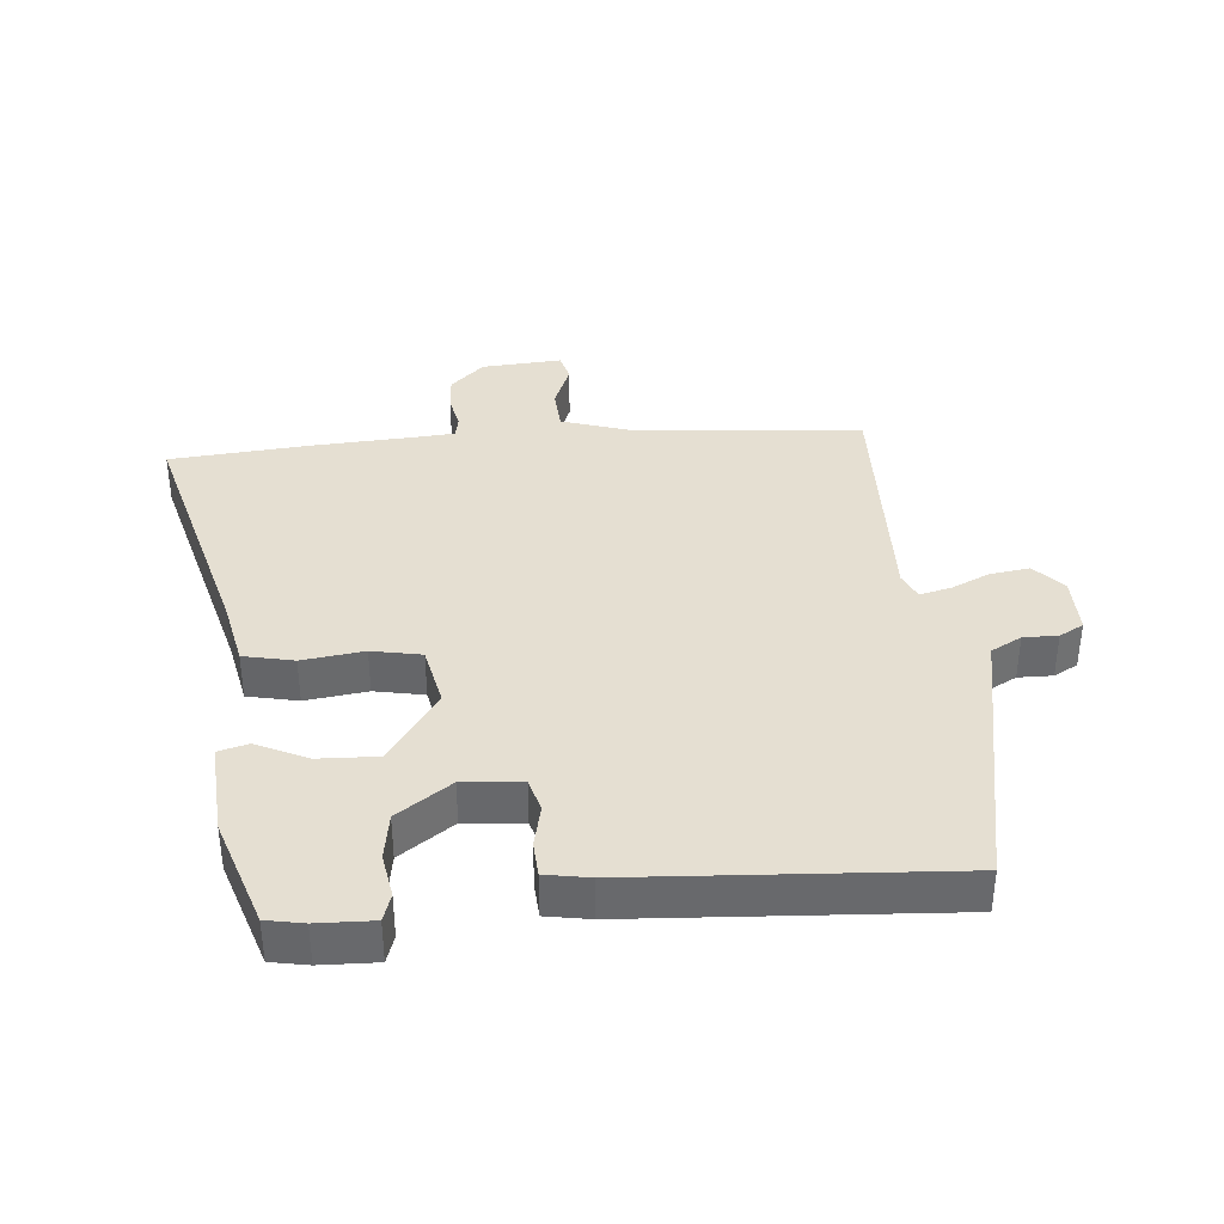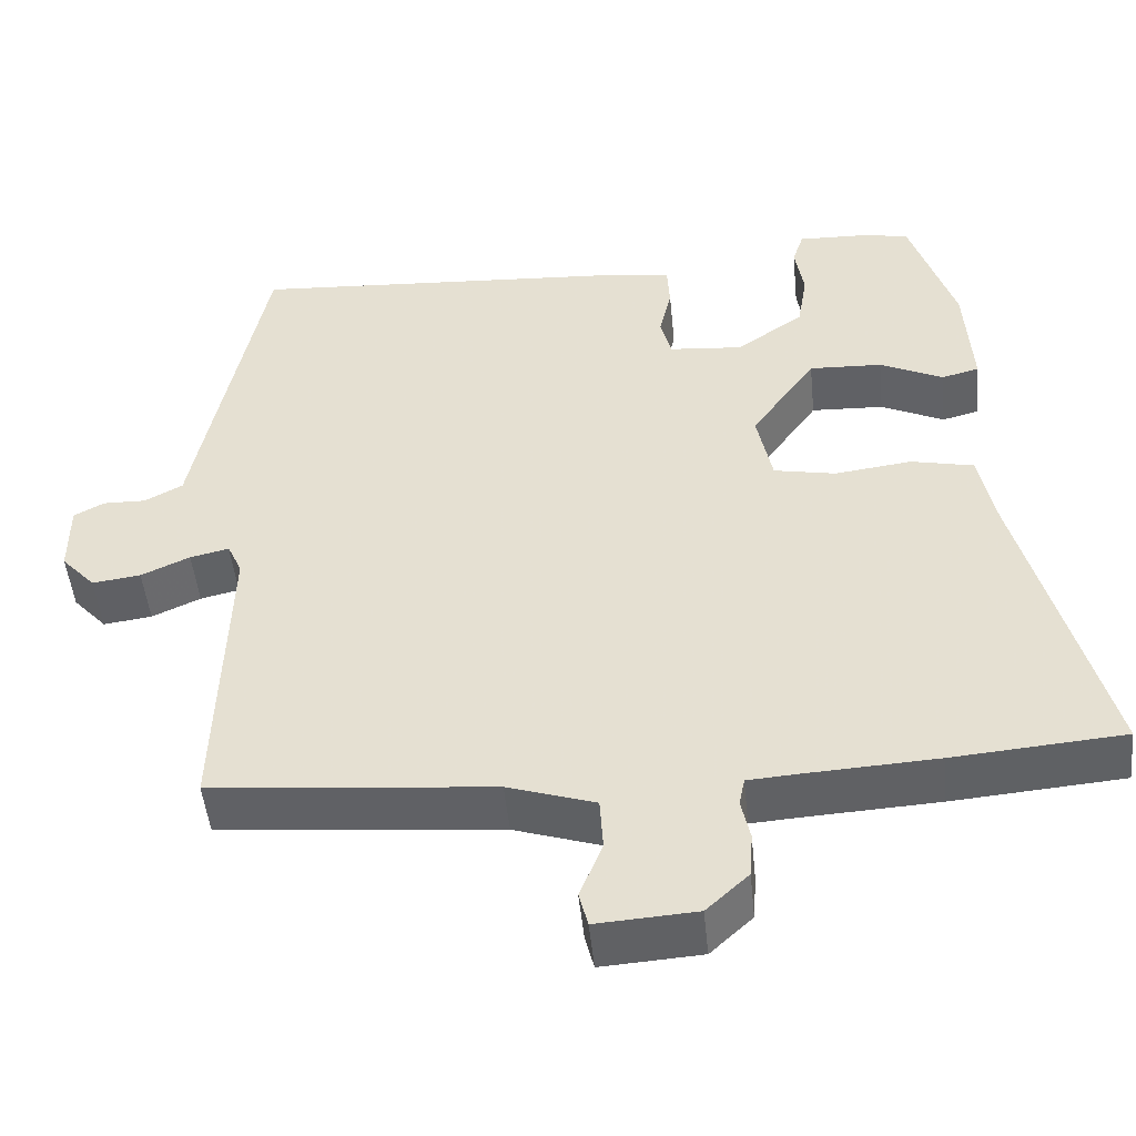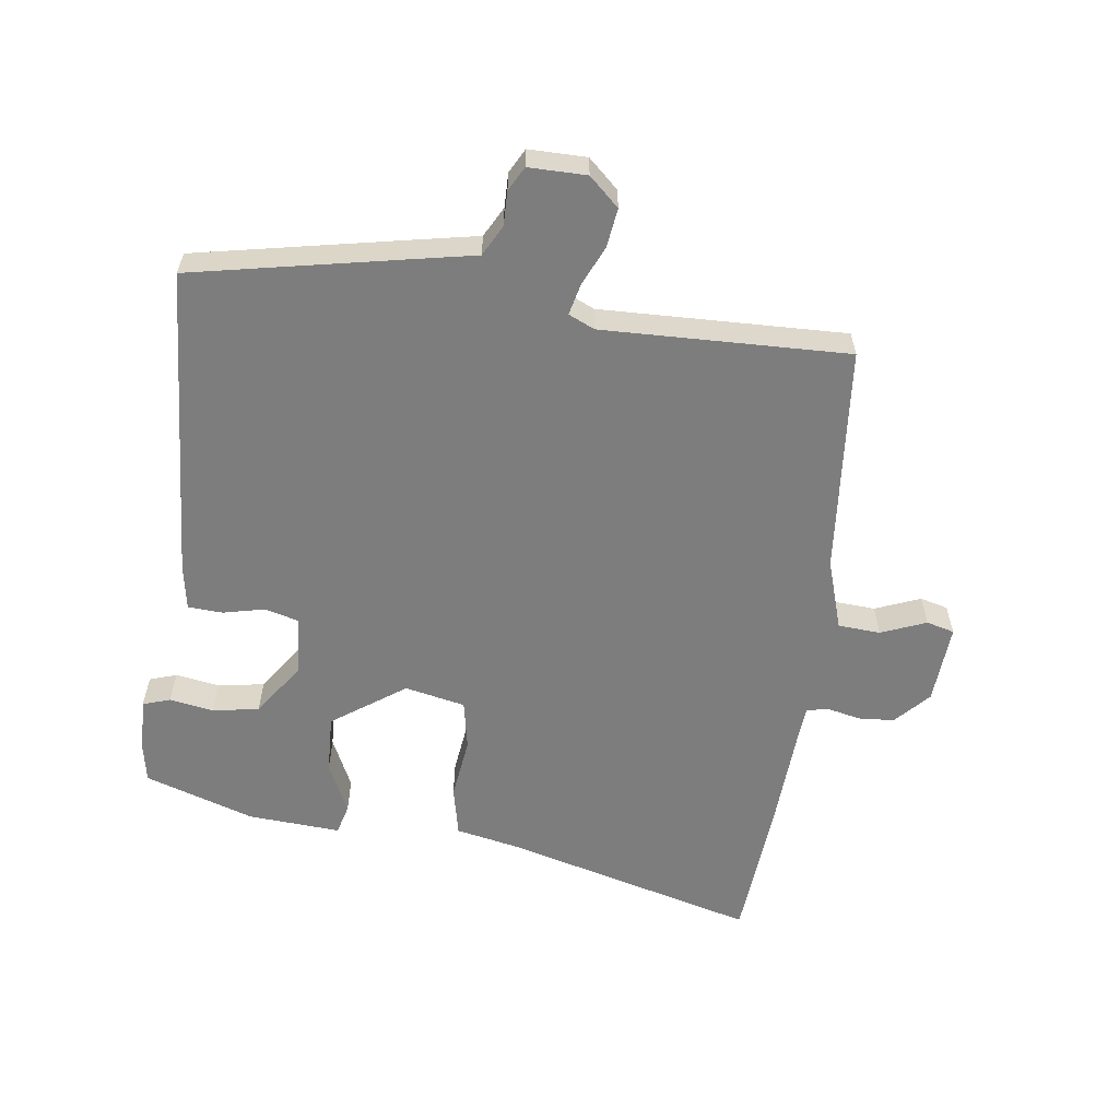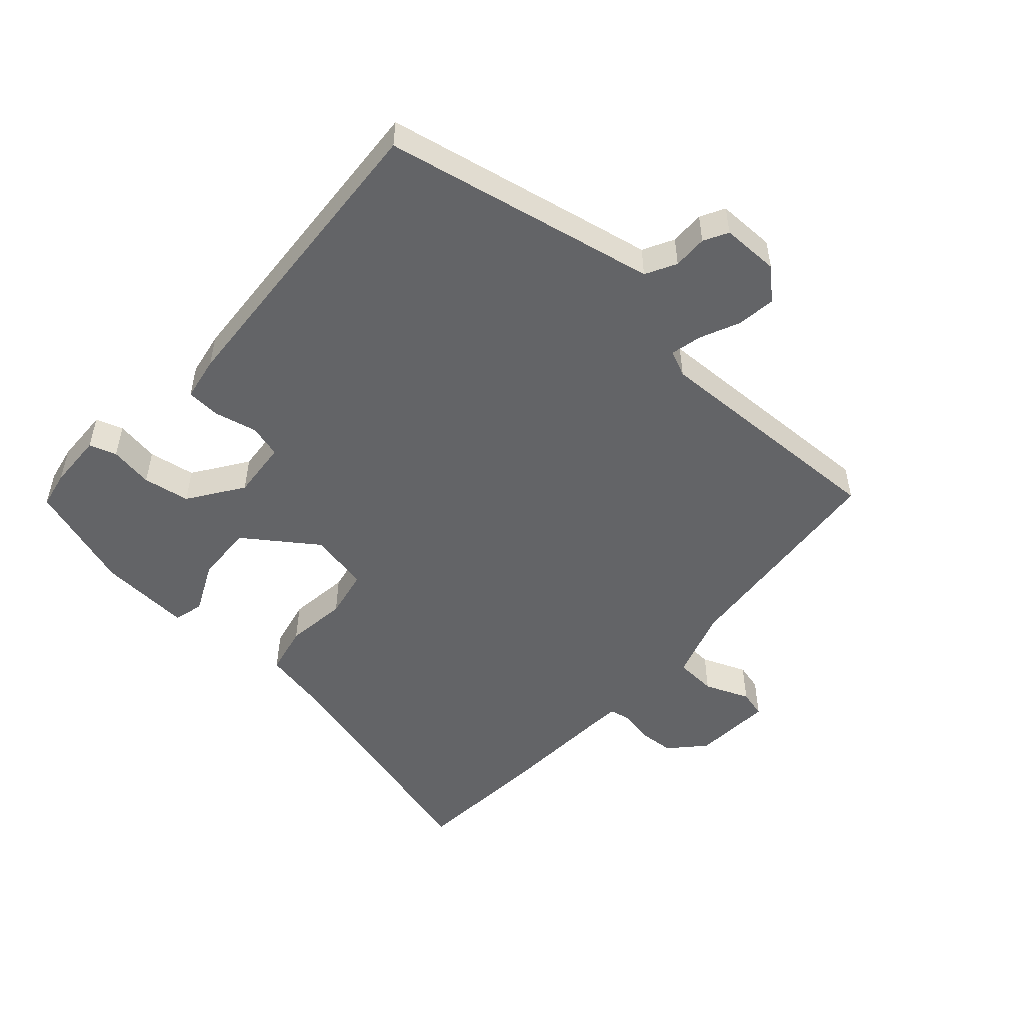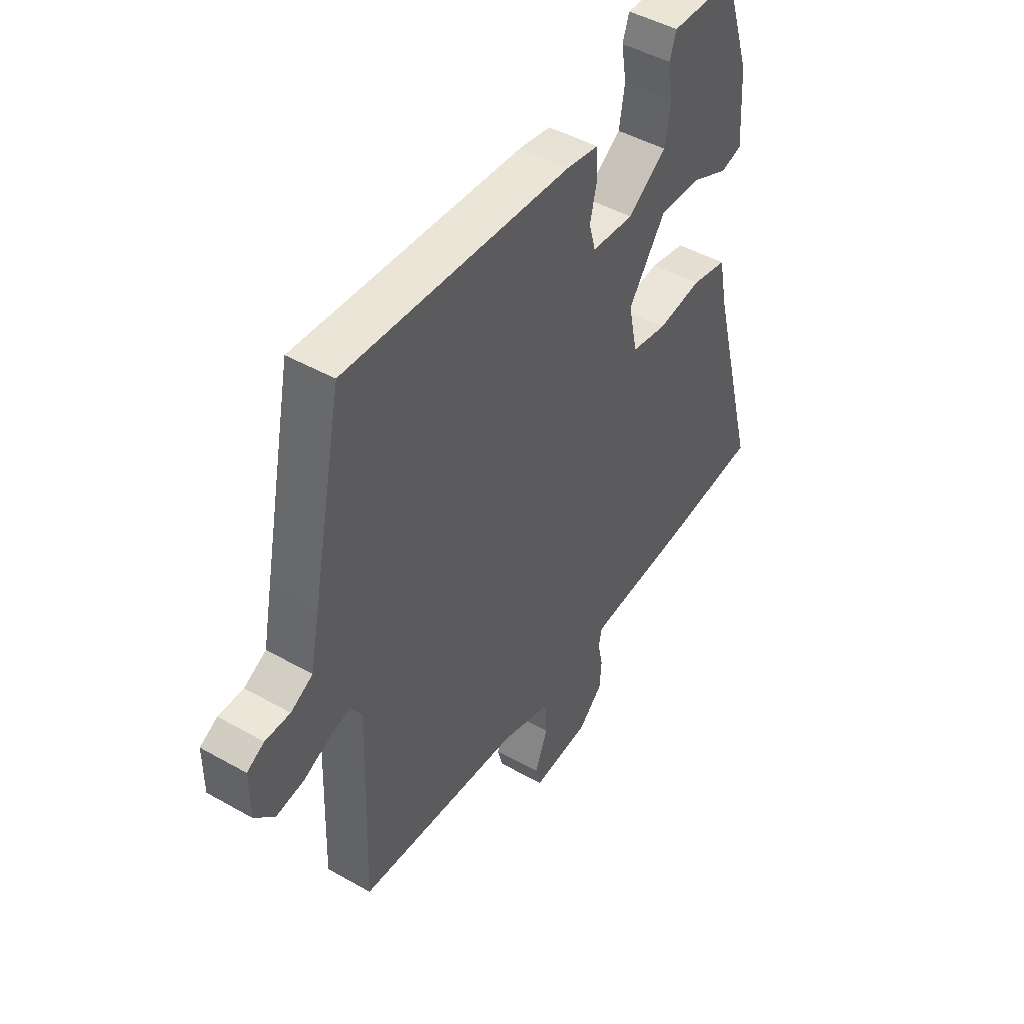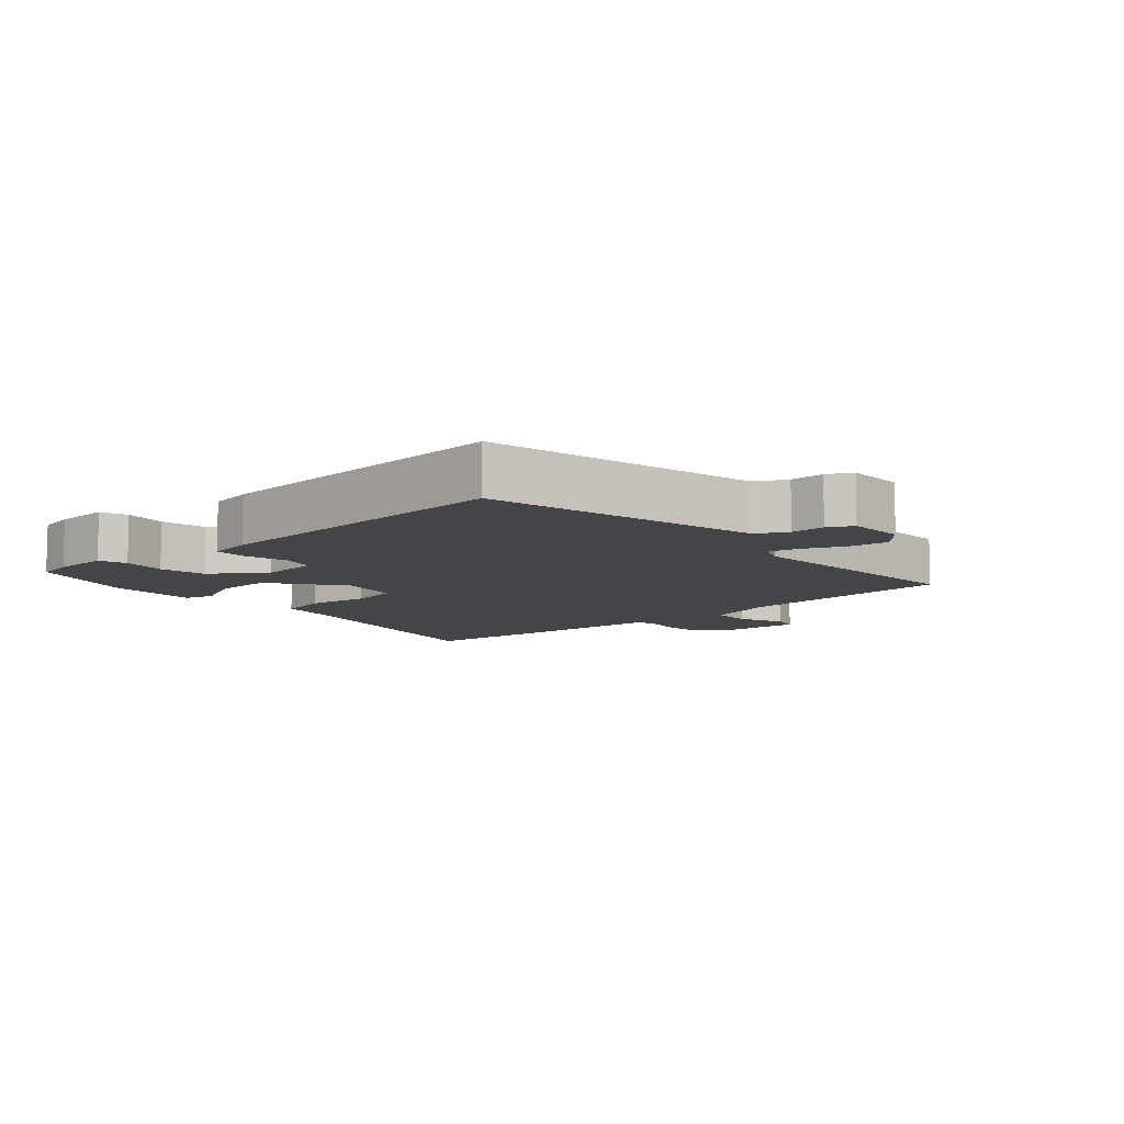
<metadata>
{"format":"obj","ext":"obj","renderer":"f3d","projection":"perspective","resolution":1024,"background":"white","views":[{"elev":37.5,"azim":-5.3,"up":"+Y"},{"elev":-48.7,"azim":-174.3,"up":"+Z"},{"elev":-59.2,"azim":82.2,"up":"+Y"},{"elev":-51.2,"azim":48.1,"up":"+Y"},{"elev":46.6,"azim":122.8,"up":"+Z"},{"elev":-8.9,"azim":42.1,"up":"+Y"}]}
</metadata>
<code>
v -0.352 0.07 -0.512
v -0.562 0.07 -0.495
v -0.46 0.07 -0.108
v -0.44 0.07 -0.009
v -0.363 0.07 0.008
v -0.268 0.07 -0.004
v -0.192 0.07 0.011
v -0.173 0.07 0.104
v -0.252 0.07 0.215
v -0.342 0.07 0.211
v -0.42 0.07 0.174
v -0.466 0.07 0.186
v -0.457 0.07 0.329
v -0.402 0.07 0.497
v -0.345 0.07 0.508
v -0.259 0.07 0.511
v -0.245 0.07 0.469
v -0.256 0.07 0.402
v -0.244 0.07 0.33
v -0.161 0.07 0.273
v -0.071 0.07 0.281
v -0.057 0.07 0.332
v -0.072 0.07 0.397
v -0.069 0.07 0.45
v -0.001 0.07 0.462
v 0.483 0.07 0.494
v 0.548 0.07 0.173
v 0.568 0.07 0.073
v 0.615 0.07 0.048
v 0.668 0.07 0.049
v 0.705 0.07 0.029
v 0.705 0.07 -0.06
v 0.663 0.07 -0.106
v 0.603 0.07 -0.098
v 0.543 0.07 -0.071
v 0.495 0.07 -0.06
v 0.477 0.07 -0.1
v 0.489 0.07 -0.477
v 0.141 0.07 -0.509
v 0.033 0.07 -0.544
v 0.029 0.07 -0.609
v 0.057 0.07 -0.678
v 0.046 0.07 -0.721
v -0.077 0.07 -0.713
v -0.129 0.07 -0.665
v -0.133 0.07 -0.61
v -0.122 0.07 -0.559
v -0.129 0.07 -0.525
v -0.187 0.07 -0.521
v -0.352 0 -0.512
v -0.562 0 -0.495
v -0.46 0 -0.108
v -0.44 0 -0.009
v -0.363 0 0.008
v -0.268 0 -0.004
v -0.192 0 0.011
v -0.173 0 0.104
v -0.252 0 0.215
v -0.342 0 0.211
v -0.42 0 0.174
v -0.466 0 0.186
v -0.457 0 0.329
v -0.402 0 0.497
v -0.345 0 0.508
v -0.259 0 0.511
v -0.245 0 0.469
v -0.256 0 0.402
v -0.244 0 0.33
v -0.161 0 0.273
v -0.071 0 0.281
v -0.057 0 0.332
v -0.072 0 0.397
v -0.069 0 0.45
v -0.001 0 0.462
v 0.483 0 0.494
v 0.548 0 0.173
v 0.568 0 0.073
v 0.615 0 0.048
v 0.668 0 0.049
v 0.705 0 0.029
v 0.705 0 -0.06
v 0.663 0 -0.106
v 0.603 0 -0.098
v 0.543 0 -0.071
v 0.495 0 -0.06
v 0.477 0 -0.1
v 0.489 0 -0.477
v 0.141 0 -0.509
v 0.033 0 -0.544
v 0.029 0 -0.609
v 0.057 0 -0.678
v 0.046 0 -0.721
v -0.077 0 -0.713
v -0.129 0 -0.665
v -0.133 0 -0.61
v -0.122 0 -0.559
v -0.129 0 -0.525
v -0.187 0 -0.521
f 45 46 47
f 44 45 47
f 43 44 47
f 42 43 47
f 41 42 47
f 40 41 47 48
f 39 40 48
f 39 48 49
f 38 39 49
f 37 38 49
f 33 34 35
f 32 33 35
f 31 32 35
f 30 31 35
f 29 30 35
f 28 29 35 36
f 27 28 36
f 26 27 36
f 25 26 36
f 24 25 36
f 23 24 36
f 22 23 36
f 36 37 49
f 22 36 49
f 21 22 49
f 16 17 18
f 15 16 18
f 14 15 18
f 13 14 18
f 12 13 18
f 11 12 18
f 10 11 18
f 9 10 18 19
f 8 9 19 20
f 3 4 5 6
f 3 6 7
f 2 3 7
f 1 2 7
f 49 1 7
f 8 20 21 49
f 7 8 49
f 96 95 94
f 96 94 93
f 96 93 92
f 96 92 91
f 96 91 90
f 97 96 90 89
f 97 89 88
f 98 97 88
f 98 88 87
f 98 87 86
f 84 83 82
f 84 82 81
f 84 81 80
f 84 80 79
f 84 79 78
f 85 84 78 77
f 85 77 76
f 85 76 75
f 85 75 74
f 85 74 73
f 85 73 72
f 85 72 71
f 98 86 85
f 98 85 71
f 98 71 70
f 67 66 65
f 67 65 64
f 67 64 63
f 67 63 62
f 67 62 61
f 67 61 60
f 67 60 59
f 68 67 59 58
f 69 68 58 57
f 55 54 53 52
f 56 55 52
f 56 52 51
f 56 51 50
f 56 50 98
f 98 70 69 57
f 98 57 56
f 1 50 51 2
f 2 51 52 3
f 3 52 53 4
f 4 53 54 5
f 5 54 55 6
f 6 55 56 7
f 7 56 57 8
f 8 57 58 9
f 9 58 59 10
f 10 59 60 11
f 11 60 61 12
f 12 61 62 13
f 13 62 63 14
f 14 63 64 15
f 15 64 65 16
f 16 65 66 17
f 17 66 67 18
f 18 67 68 19
f 19 68 69 20
f 20 69 70 21
f 21 70 71 22
f 22 71 72 23
f 23 72 73 24
f 24 73 74 25
f 25 74 75 26
f 26 75 76 27
f 27 76 77 28
f 28 77 78 29
f 29 78 79 30
f 30 79 80 31
f 31 80 81 32
f 32 81 82 33
f 33 82 83 34
f 34 83 84 35
f 35 84 85 36
f 36 85 86 37
f 37 86 87 38
f 38 87 88 39
f 39 88 89 40
f 40 89 90 41
f 41 90 91 42
f 42 91 92 43
f 43 92 93 44
f 44 93 94 45
f 45 94 95 46
f 46 95 96 47
f 47 96 97 48
f 48 97 98 49
f 49 98 50 1

</code>
